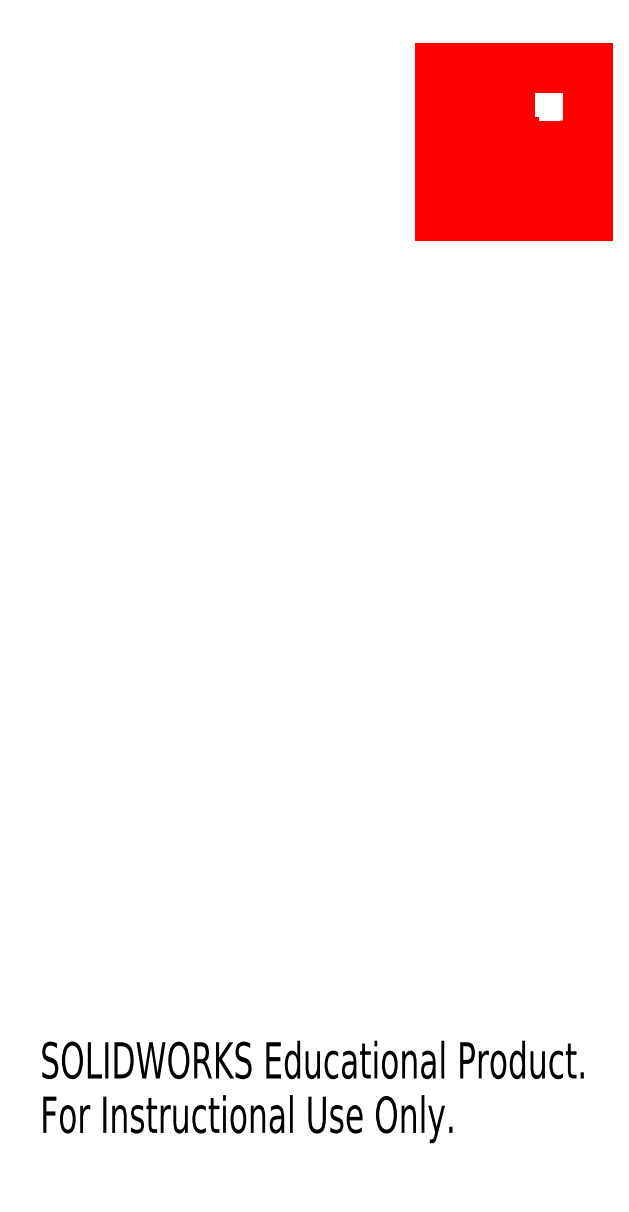
<metadata>
{"format":"dxf","ext":"dxf","renderer":"ezdxf+matplotlib","layout":"modelspace","background":"white","min_lineweight":24,"dpi":150}
</metadata>
<code>
0
SECTION
2
ENTITIES
0
INSERT
8
RELEASE-FINAL
2
a_LegA_cut_01_release_
10
55.82
20
130.8
30
0
0
MTEXT
8
0
10
0
20
14.33
30
0
40
5.138
41
0
71
     1
72
     1
1
SOLIDWORKS Educational Product.
7
SLDTEXTSTYLE0
73
     1
44
1
0
MTEXT
8
0
10
0
20
6.623
30
0
40
5.138
41
0
71
     1
72
     1
1
For Instructional Use Only.
7
SLDTEXTSTYLE0
73
     1
44
1
0
ENDSEC
0
EOF

</code>
